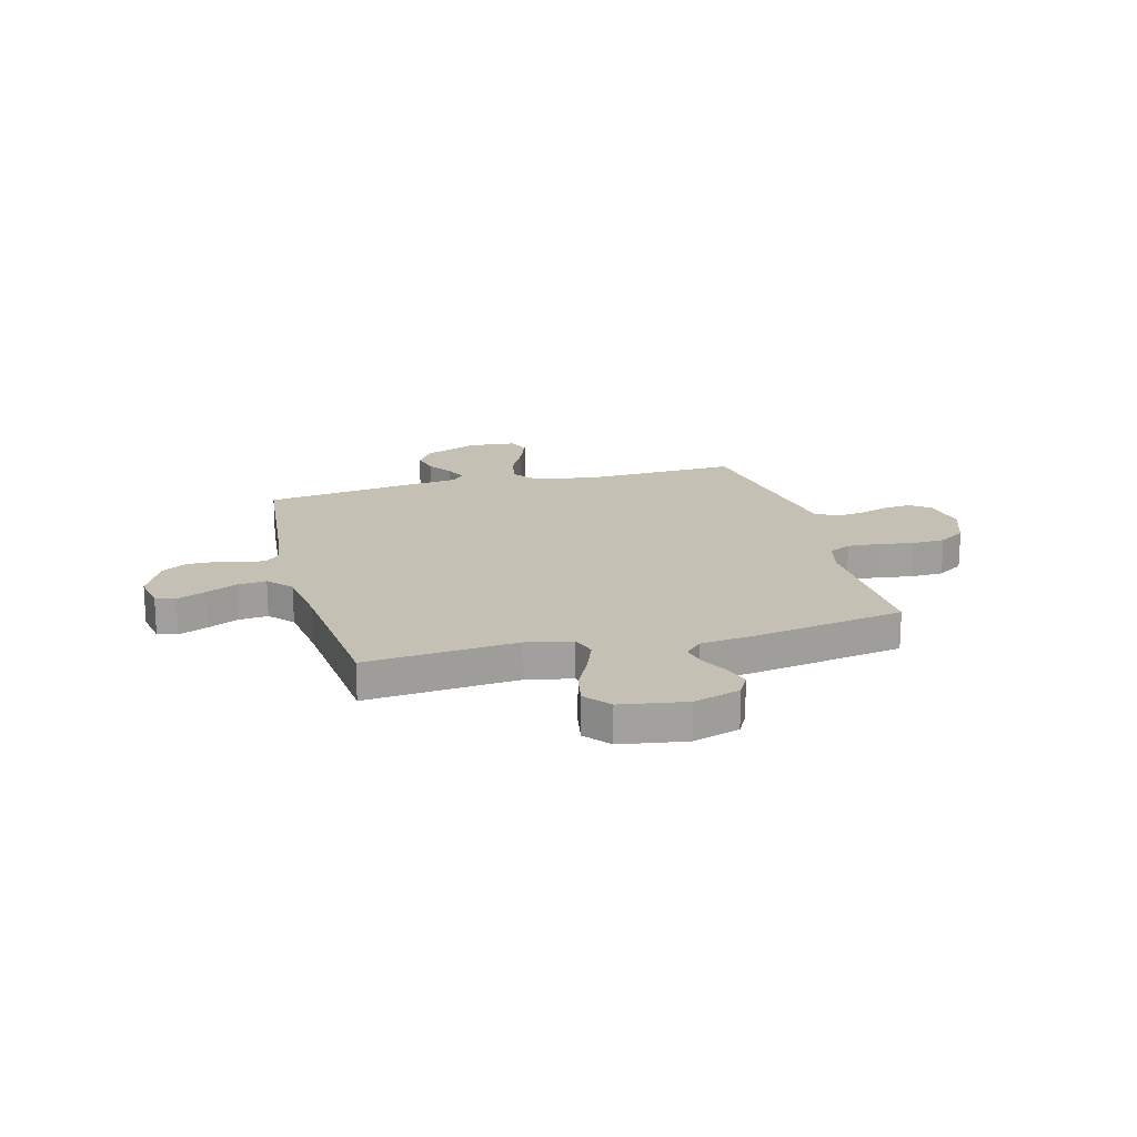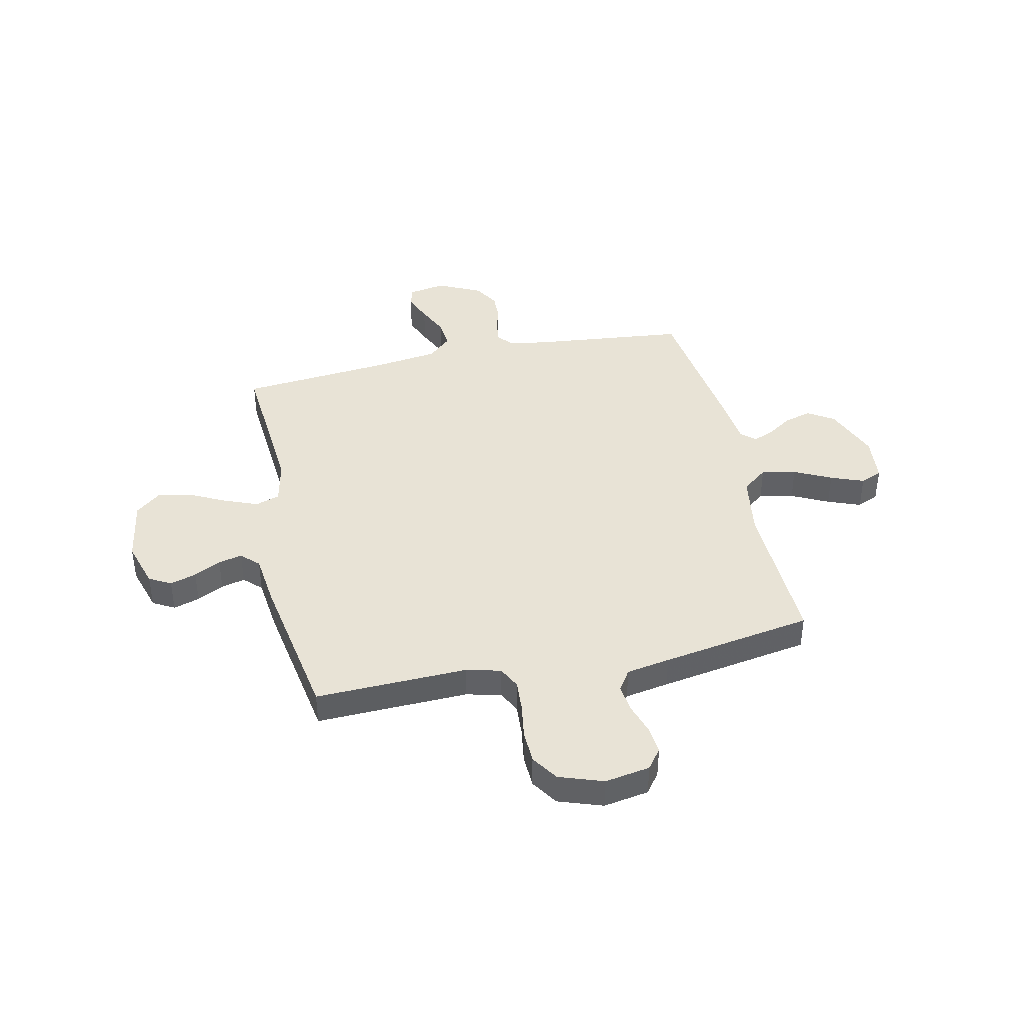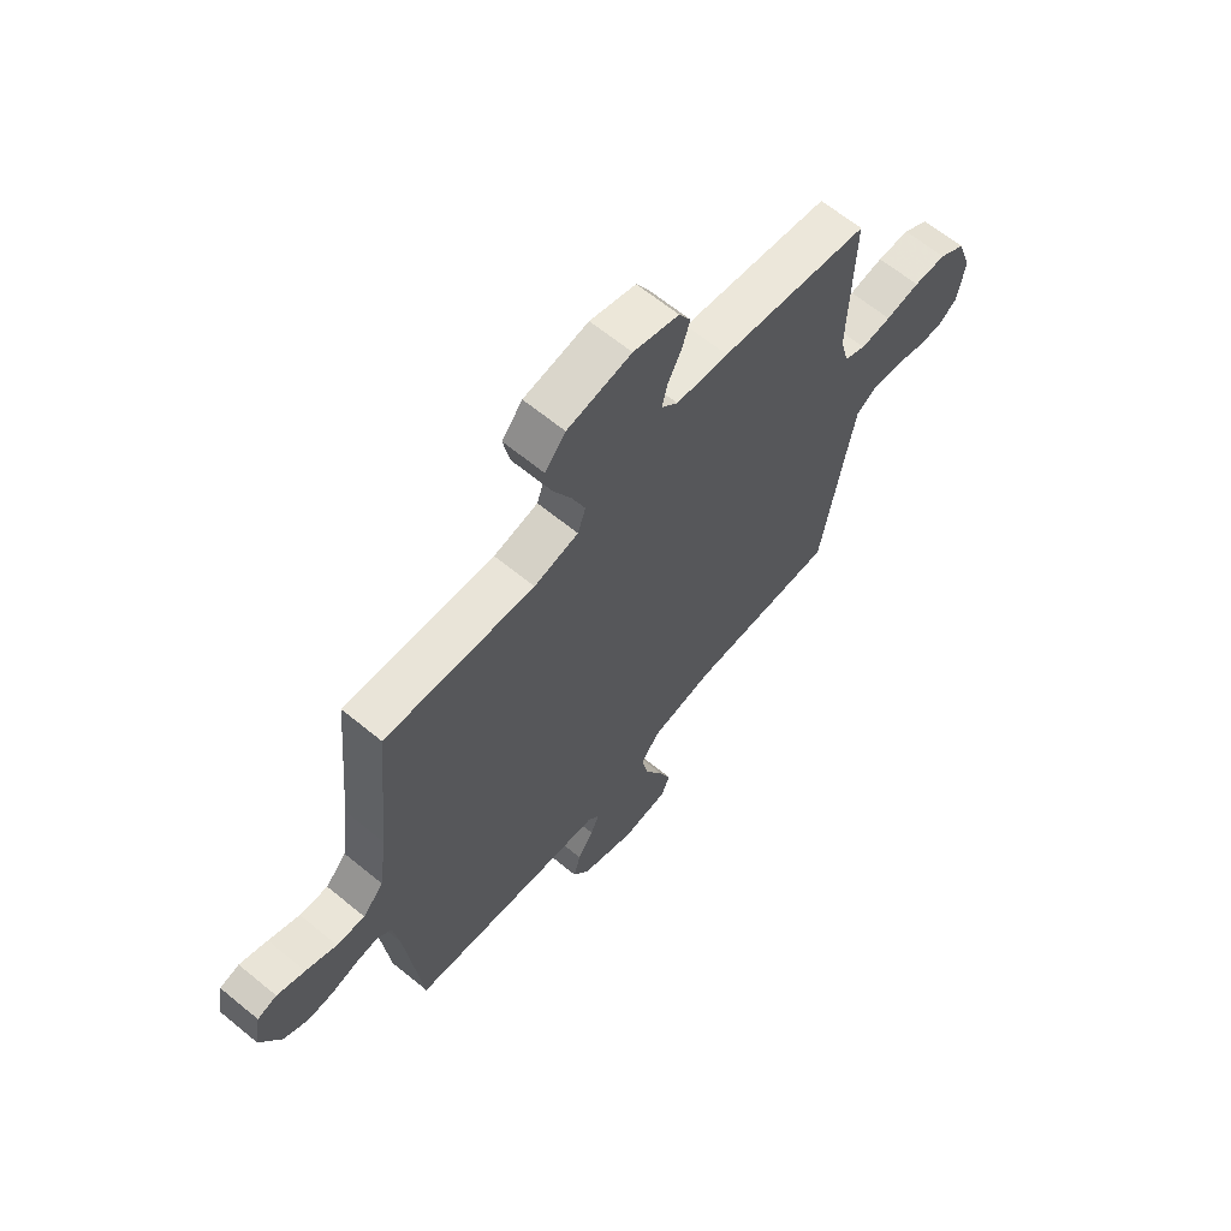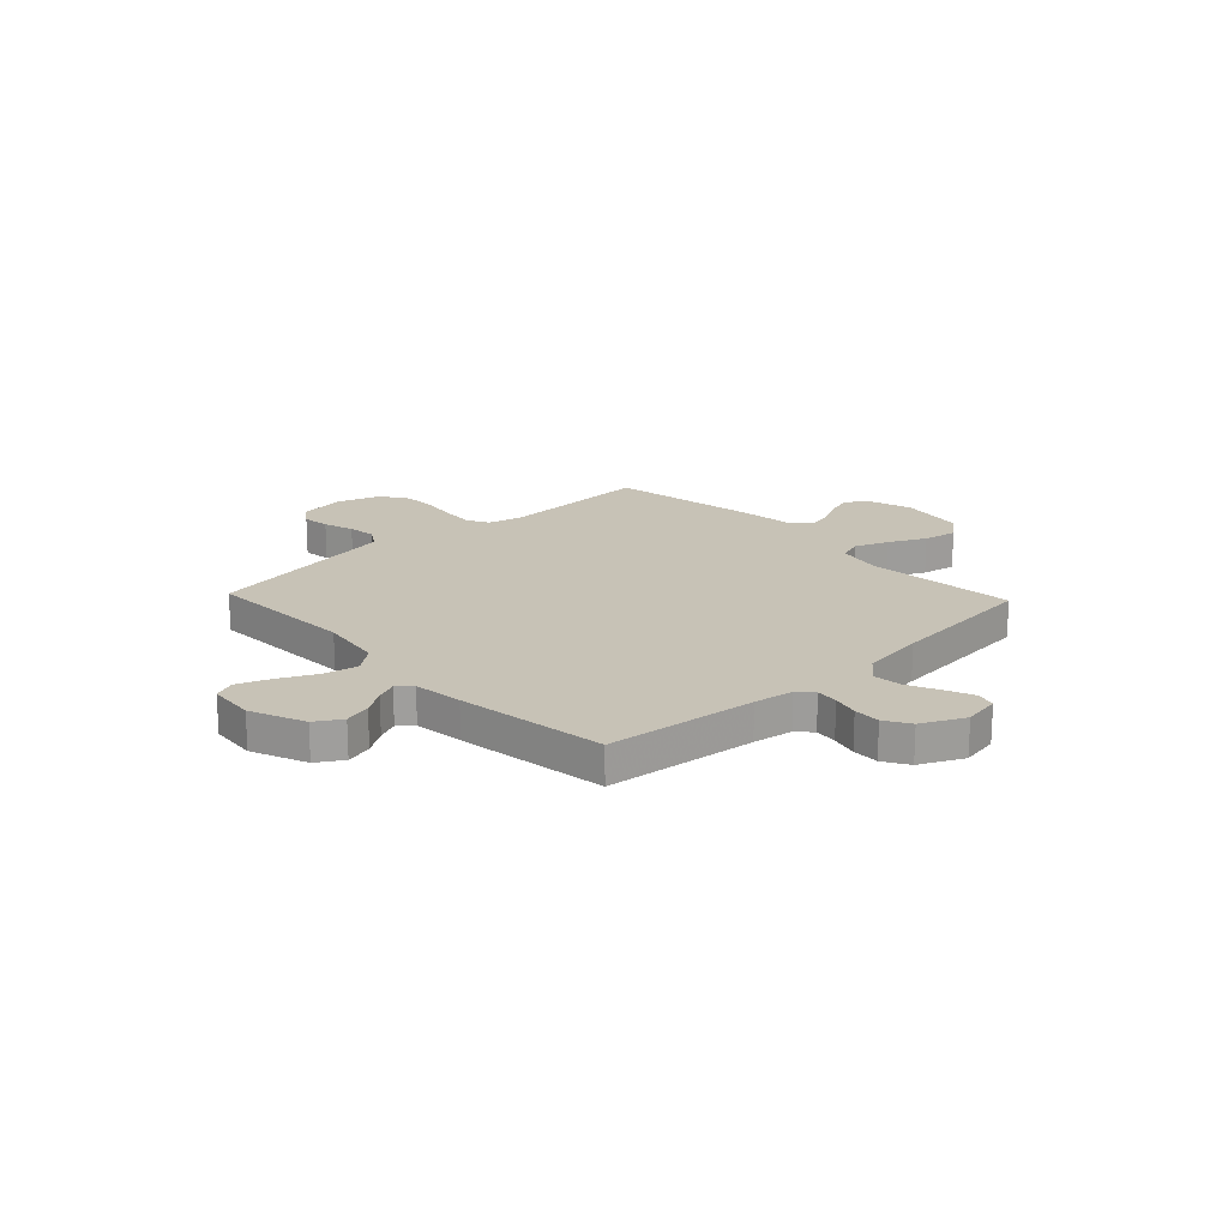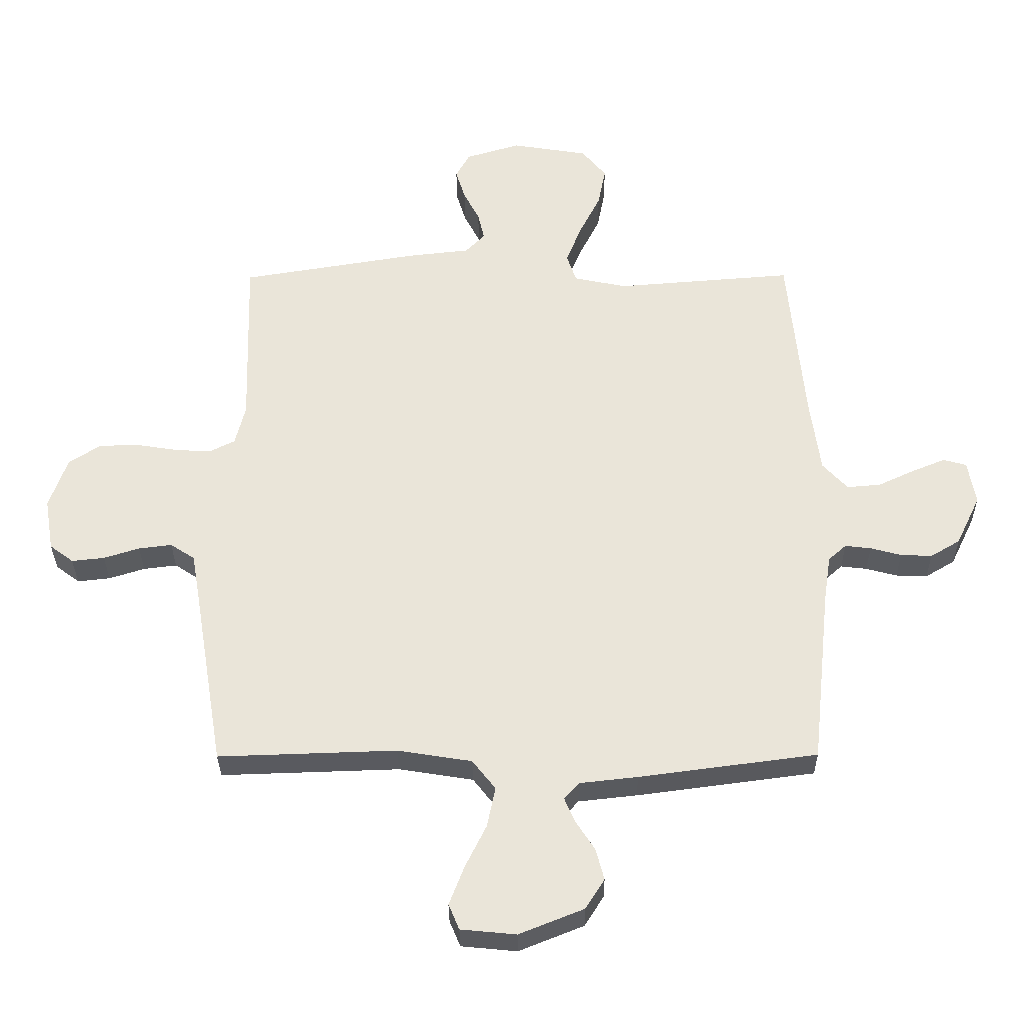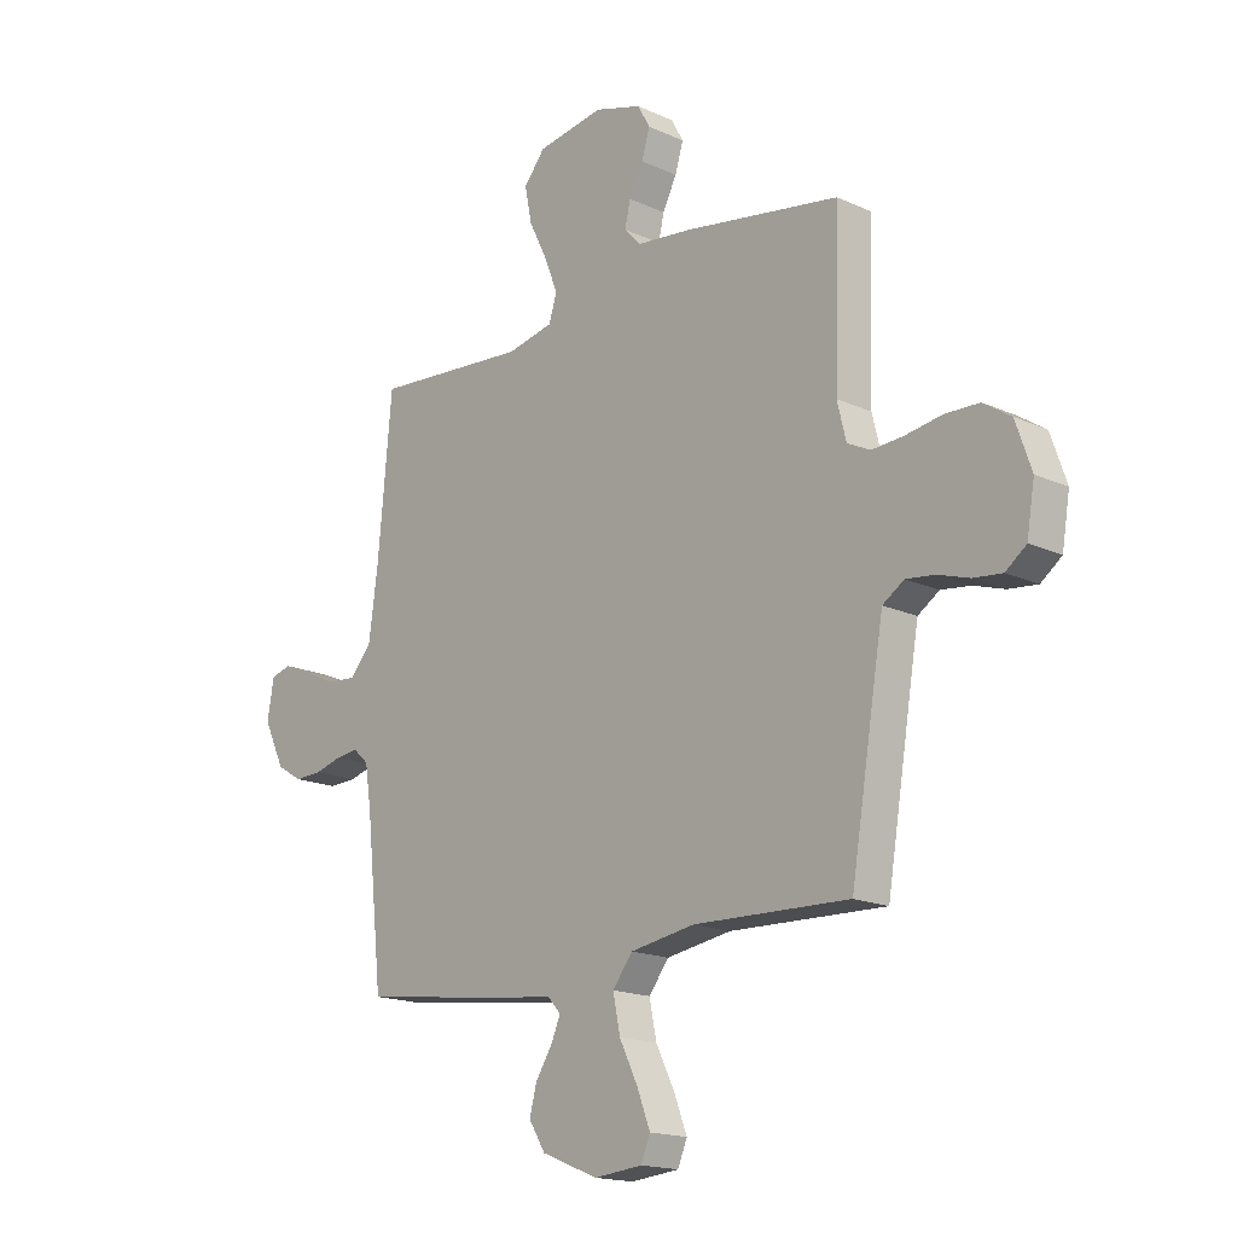
<metadata>
{"format":"obj","ext":"obj","renderer":"f3d","projection":"perspective","resolution":1024,"background":"white","views":[{"elev":18.4,"azim":-15.0,"up":"+Y"},{"elev":41.4,"azim":77.7,"up":"+Y"},{"elev":64.6,"azim":-50.4,"up":"+Z"},{"elev":19.2,"azim":-133.4,"up":"+Y"},{"elev":-32.1,"azim":-179.6,"up":"+Z"},{"elev":-17.0,"azim":47.5,"up":"+Z"}]}
</metadata>
<code>
v -0.5 0.07 0.5
v -0.2 0.07 0.476
v -0.111 0.07 0.495
v -0.095 0.07 0.543
v -0.121 0.07 0.609
v -0.157 0.07 0.681
v -0.17 0.07 0.748
v -0.129 0.07 0.798
v 0 0.07 0.819
v 0.092 0.07 0.791
v 0.116 0.07 0.748
v 0.1 0.07 0.696
v 0.073 0.07 0.643
v 0.062 0.07 0.596
v 0.095 0.07 0.562
v 0.2 0.07 0.55
v 0.5 0.07 0.5
v 0.491 0.07 0.2
v 0.508 0.07 0.131
v 0.552 0.07 0.109
v 0.614 0.07 0.113
v 0.683 0.07 0.124
v 0.749 0.07 0.122
v 0.802 0.07 0.087
v 0.832 0.07 0
v 0.817 0.07 -0.089
v 0.777 0.07 -0.119
v 0.722 0.07 -0.113
v 0.662 0.07 -0.094
v 0.606 0.07 -0.087
v 0.565 0.07 -0.114
v 0.55 0.07 -0.2
v 0.5 0.07 -0.5
v 0.2 0.07 -0.49
v 0.075 0.07 -0.51
v 0.036 0.07 -0.56
v 0.05 0.07 -0.628
v 0.086 0.07 -0.701
v 0.111 0.07 -0.766
v 0.093 0.07 -0.809
v 0 0.07 -0.818
v -0.109 0.07 -0.774
v -0.141 0.07 -0.723
v -0.127 0.07 -0.67
v -0.095 0.07 -0.621
v -0.077 0.07 -0.579
v -0.102 0.07 -0.551
v -0.2 0.07 -0.54
v -0.5 0.07 -0.5
v -0.532 0.07 -0.2
v -0.544 0.07 -0.121
v -0.574 0.07 -0.094
v -0.618 0.07 -0.099
v -0.67 0.07 -0.113
v -0.723 0.07 -0.115
v -0.773 0.07 -0.085
v -0.814 0.07 0
v -0.801 0.07 0.074
v -0.762 0.07 0.085
v -0.706 0.07 0.062
v -0.644 0.07 0.033
v -0.587 0.07 0.028
v -0.545 0.07 0.074
v -0.528 0.07 0.2
v -0.5 0 0.5
v -0.2 0 0.476
v -0.111 0 0.495
v -0.095 0 0.543
v -0.121 0 0.609
v -0.157 0 0.681
v -0.17 0 0.748
v -0.129 0 0.798
v 0 0 0.819
v 0.092 0 0.791
v 0.116 0 0.748
v 0.1 0 0.696
v 0.073 0 0.643
v 0.062 0 0.596
v 0.095 0 0.562
v 0.2 0 0.55
v 0.5 0 0.5
v 0.491 0 0.2
v 0.508 0 0.131
v 0.552 0 0.109
v 0.614 0 0.113
v 0.683 0 0.124
v 0.749 0 0.122
v 0.802 0 0.087
v 0.832 0 0
v 0.817 0 -0.089
v 0.777 0 -0.119
v 0.722 0 -0.113
v 0.662 0 -0.094
v 0.606 0 -0.087
v 0.565 0 -0.114
v 0.55 0 -0.2
v 0.5 0 -0.5
v 0.2 0 -0.49
v 0.075 0 -0.51
v 0.036 0 -0.56
v 0.05 0 -0.628
v 0.086 0 -0.701
v 0.111 0 -0.766
v 0.093 0 -0.809
v 0 0 -0.818
v -0.109 0 -0.774
v -0.141 0 -0.723
v -0.127 0 -0.67
v -0.095 0 -0.621
v -0.077 0 -0.579
v -0.102 0 -0.551
v -0.2 0 -0.54
v -0.5 0 -0.5
v -0.532 0 -0.2
v -0.544 0 -0.121
v -0.574 0 -0.094
v -0.618 0 -0.099
v -0.67 0 -0.113
v -0.723 0 -0.115
v -0.773 0 -0.085
v -0.814 0 0
v -0.801 0 0.074
v -0.762 0 0.085
v -0.706 0 0.062
v -0.644 0 0.033
v -0.587 0 0.028
v -0.545 0 0.074
v -0.528 0 0.2
f 58 59 60 61
f 56 57 58 61
f 56 61 62
f 53 54 55 56
f 52 53 56 62
f 51 52 62 63
f 47 48 49 50
f 47 50 51 63
f 42 43 44 45
f 42 45 46
f 41 42 46
f 40 41 46
f 37 38 39 40
f 37 40 46
f 36 37 46 47
f 32 33 34
f 31 32 34 35
f 26 27 28 29
f 26 29 30
f 25 26 30
f 24 25 30
f 21 22 23 24
f 20 21 24 30
f 19 20 30 31
f 15 16 17 18
f 15 18 19 31
f 10 11 12 13
f 10 13 14
f 9 10 14
f 8 9 14
f 5 6 7 8
f 4 5 8 14
f 3 4 14 15
f 64 1 2
f 64 2 3
f 35 36 47 63
f 31 35 63 64
f 3 15 31 64
f 125 124 123 122
f 125 122 121 120
f 126 125 120
f 120 119 118 117
f 126 120 117 116
f 127 126 116 115
f 114 113 112 111
f 127 115 114 111
f 109 108 107 106
f 110 109 106
f 110 106 105
f 110 105 104
f 104 103 102 101
f 110 104 101
f 111 110 101 100
f 98 97 96
f 99 98 96 95
f 93 92 91 90
f 94 93 90
f 94 90 89
f 94 89 88
f 88 87 86 85
f 94 88 85 84
f 95 94 84 83
f 82 81 80 79
f 95 83 82 79
f 77 76 75 74
f 78 77 74
f 78 74 73
f 78 73 72
f 72 71 70 69
f 78 72 69 68
f 79 78 68 67
f 66 65 128
f 67 66 128
f 127 111 100 99
f 128 127 99 95
f 128 95 79 67
f 1 65 66 2
f 2 66 67 3
f 3 67 68 4
f 4 68 69 5
f 5 69 70 6
f 6 70 71 7
f 7 71 72 8
f 8 72 73 9
f 9 73 74 10
f 10 74 75 11
f 11 75 76 12
f 12 76 77 13
f 13 77 78 14
f 14 78 79 15
f 15 79 80 16
f 16 80 81 17
f 17 81 82 18
f 18 82 83 19
f 19 83 84 20
f 20 84 85 21
f 21 85 86 22
f 22 86 87 23
f 23 87 88 24
f 24 88 89 25
f 25 89 90 26
f 26 90 91 27
f 27 91 92 28
f 28 92 93 29
f 29 93 94 30
f 30 94 95 31
f 31 95 96 32
f 32 96 97 33
f 33 97 98 34
f 34 98 99 35
f 35 99 100 36
f 36 100 101 37
f 37 101 102 38
f 38 102 103 39
f 39 103 104 40
f 40 104 105 41
f 41 105 106 42
f 42 106 107 43
f 43 107 108 44
f 44 108 109 45
f 45 109 110 46
f 46 110 111 47
f 47 111 112 48
f 48 112 113 49
f 49 113 114 50
f 50 114 115 51
f 51 115 116 52
f 52 116 117 53
f 53 117 118 54
f 54 118 119 55
f 55 119 120 56
f 56 120 121 57
f 57 121 122 58
f 58 122 123 59
f 59 123 124 60
f 60 124 125 61
f 61 125 126 62
f 62 126 127 63
f 63 127 128 64
f 64 128 65 1

</code>
